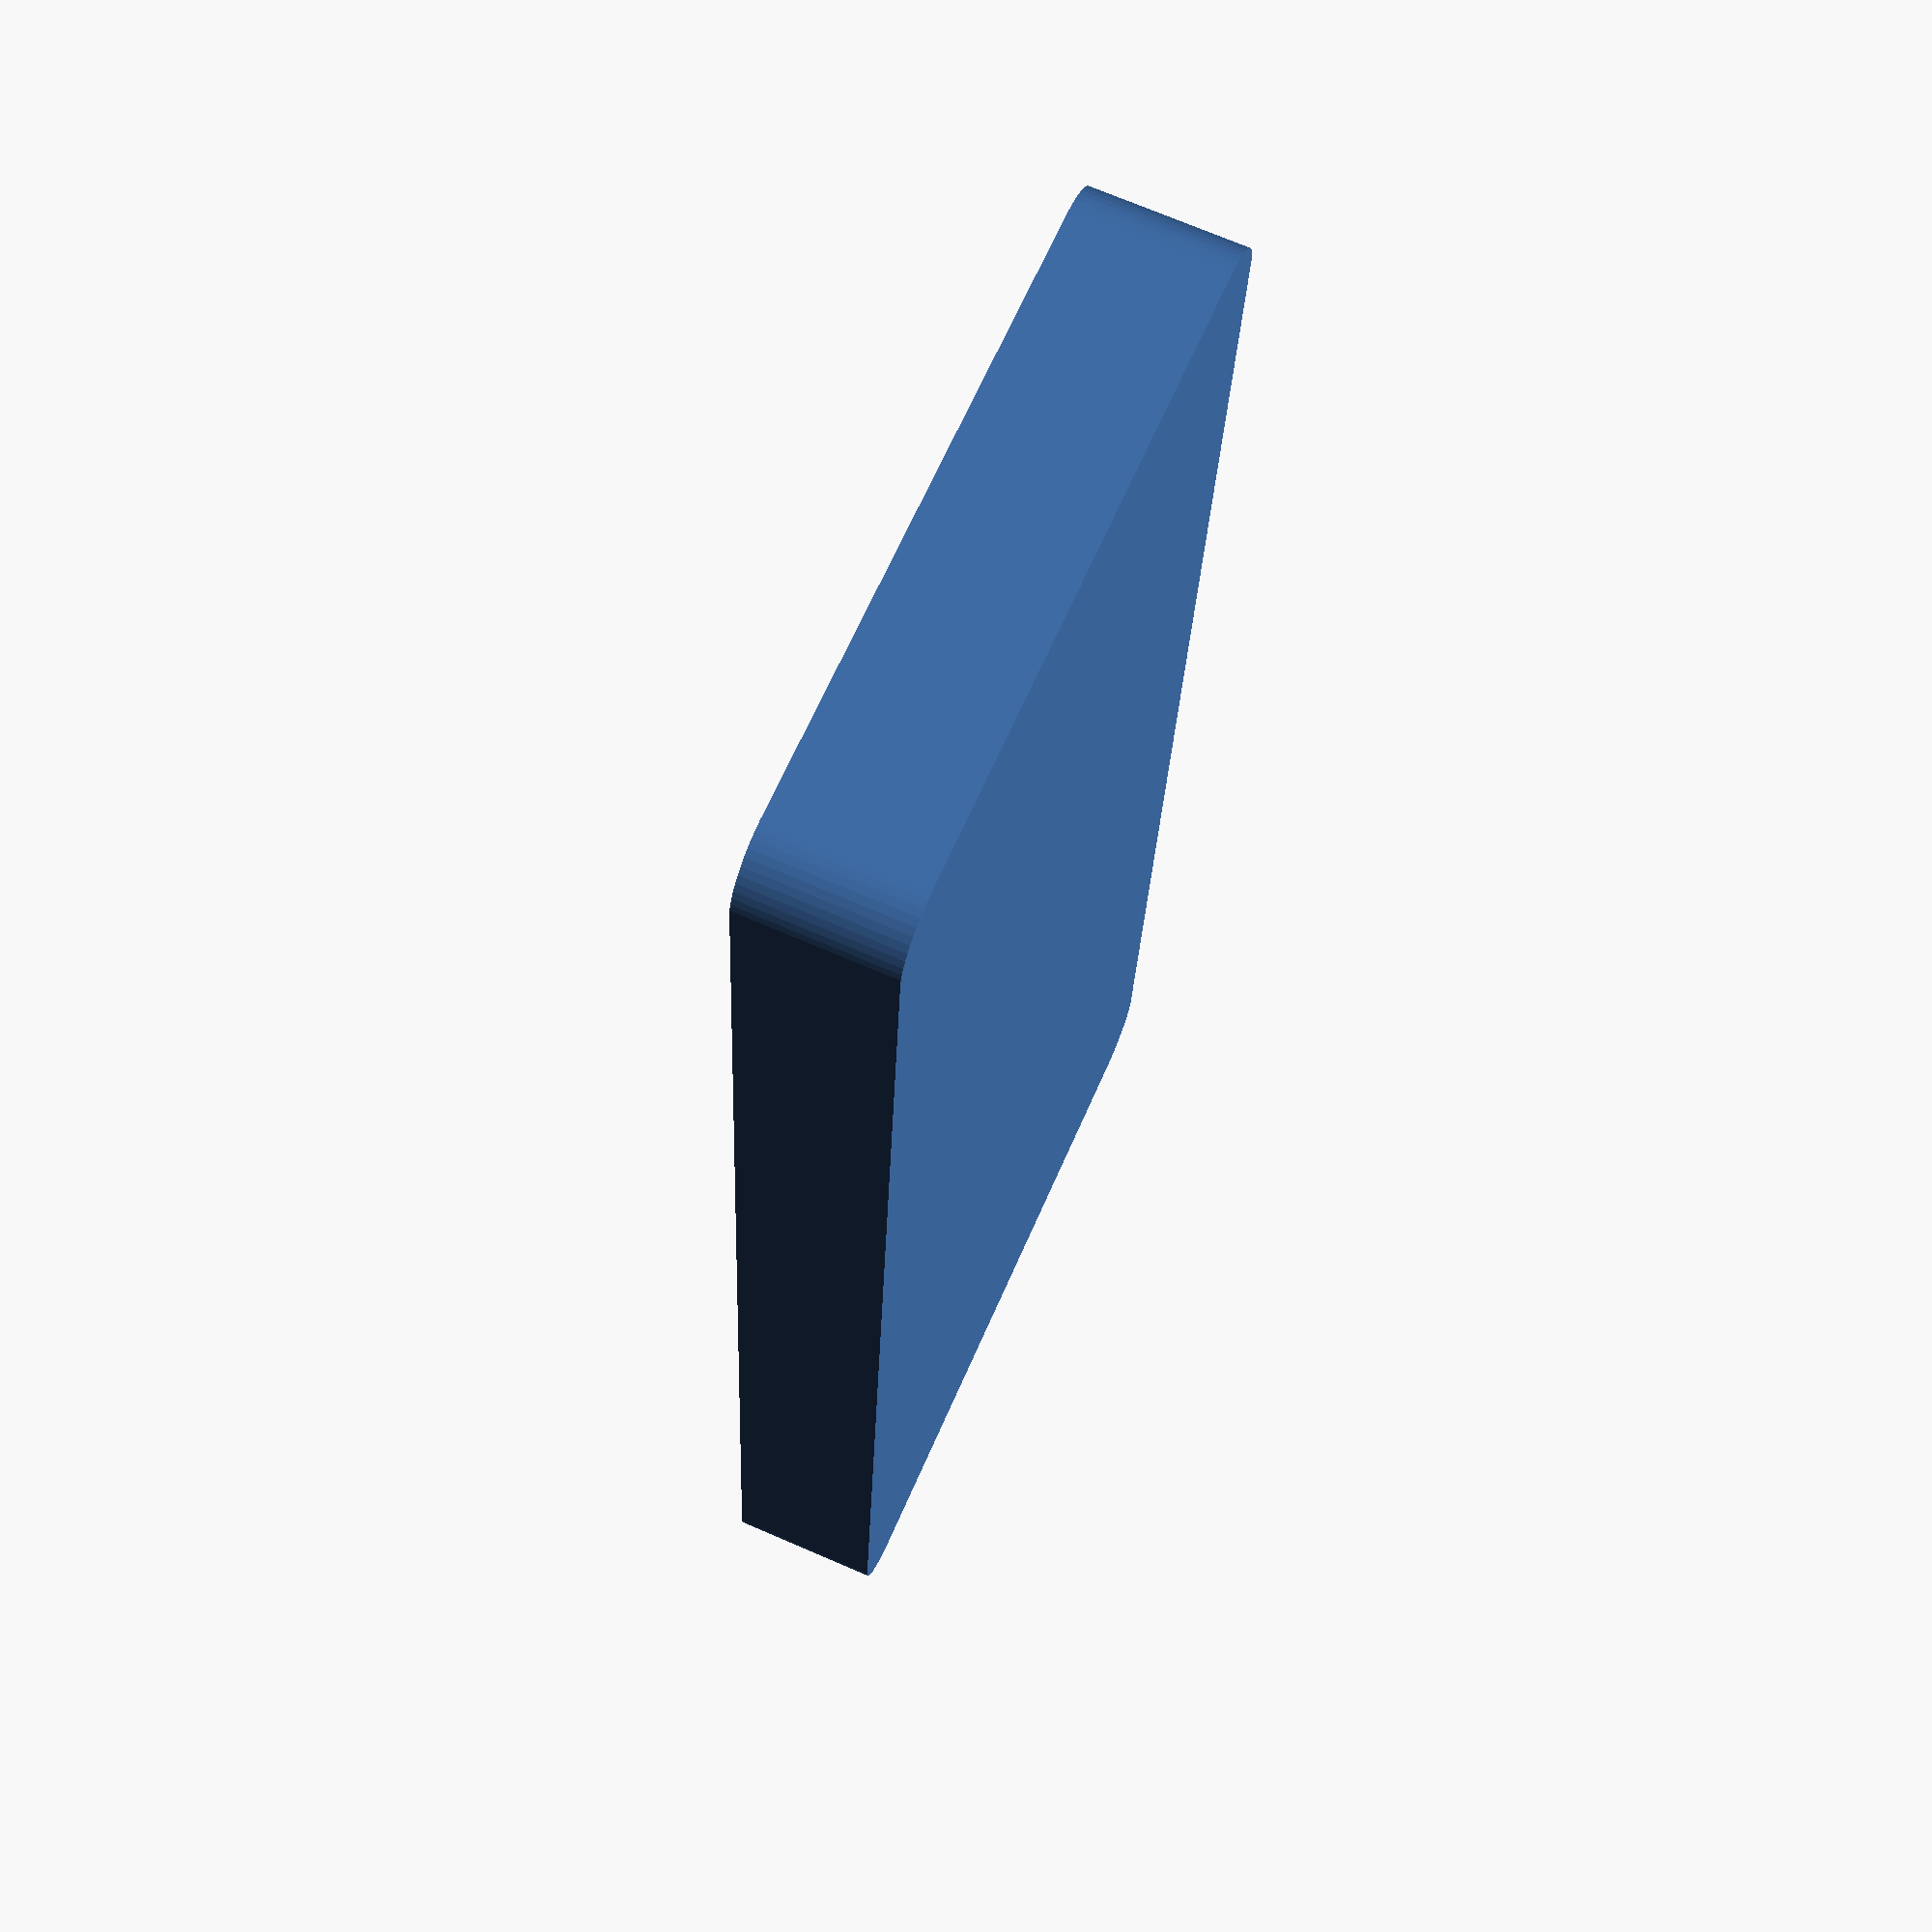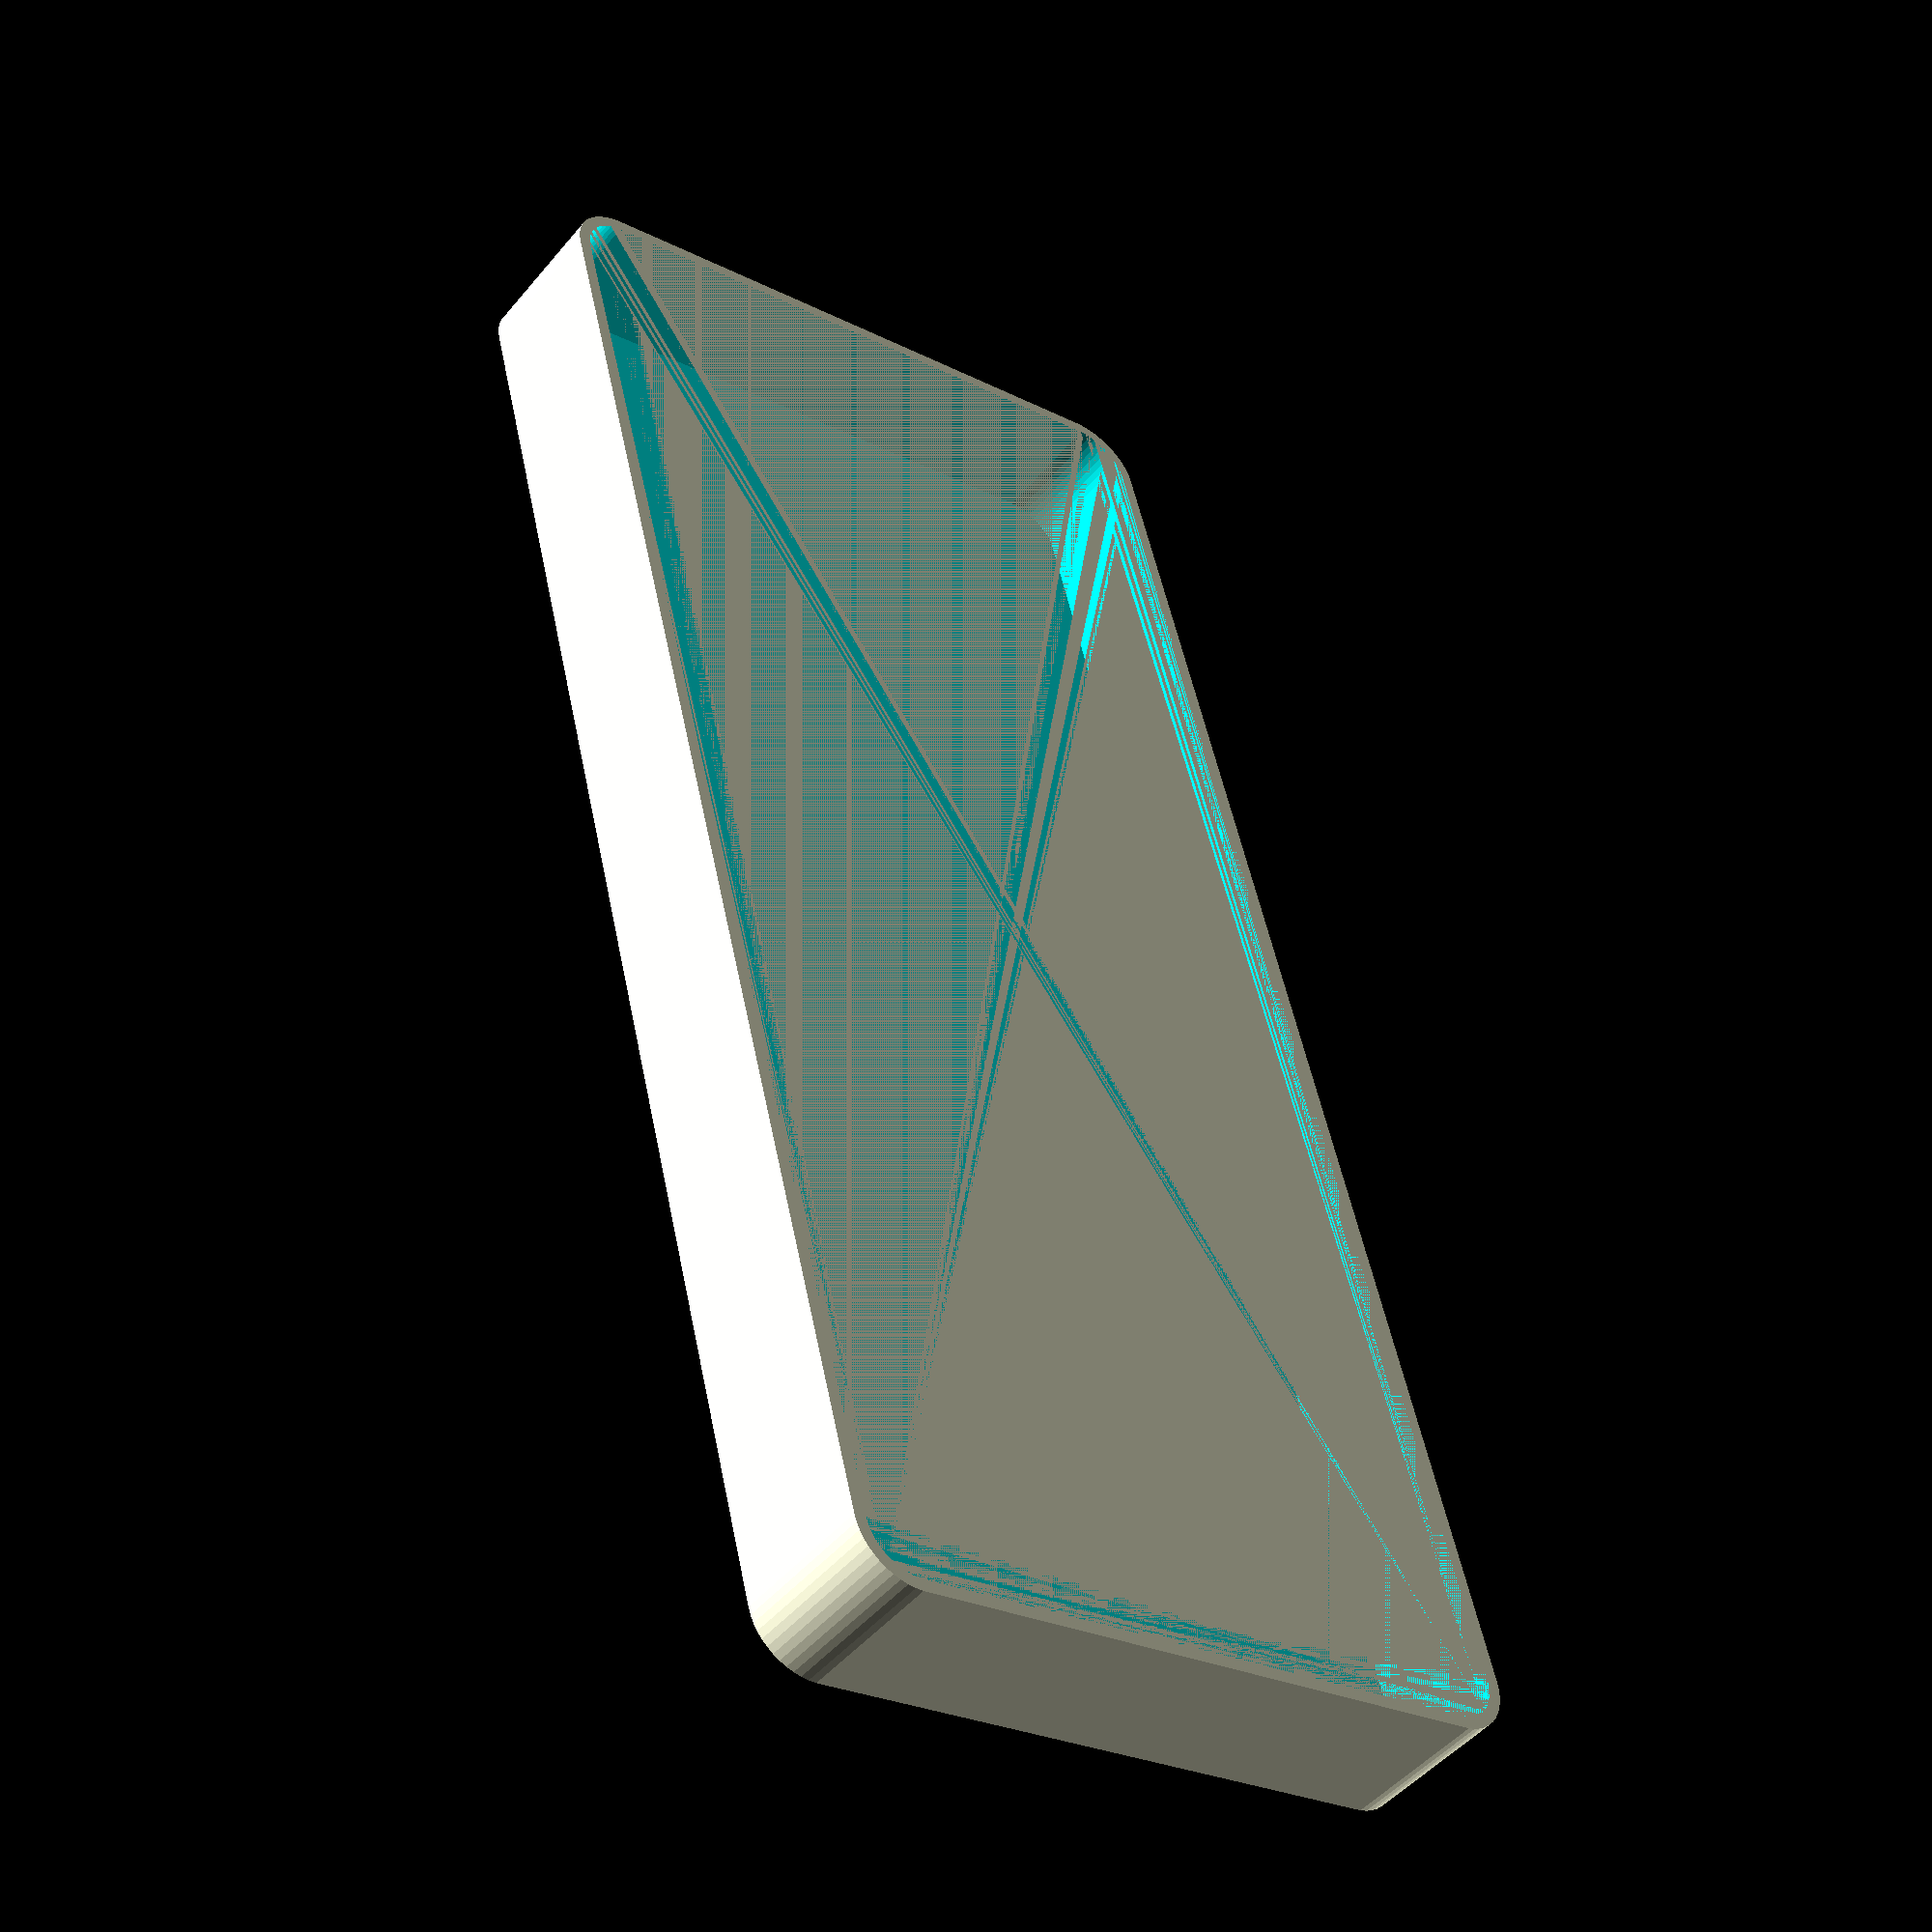
<openscad>
$fn = 50;


difference() {
	union() {
		hull() {
			translate(v = [-25.0000000000, 62.5000000000, 0]) {
				cylinder(h = 12, r = 5);
			}
			translate(v = [25.0000000000, 62.5000000000, 0]) {
				cylinder(h = 12, r = 5);
			}
			translate(v = [-25.0000000000, -62.5000000000, 0]) {
				cylinder(h = 12, r = 5);
			}
			translate(v = [25.0000000000, -62.5000000000, 0]) {
				cylinder(h = 12, r = 5);
			}
		}
	}
	union() {
		translate(v = [0, 0, 2]) {
			hull() {
				translate(v = [-25.0000000000, 62.5000000000, 0]) {
					cylinder(h = 10, r = 4);
				}
				translate(v = [25.0000000000, 62.5000000000, 0]) {
					cylinder(h = 10, r = 4);
				}
				translate(v = [-25.0000000000, -62.5000000000, 0]) {
					cylinder(h = 10, r = 4);
				}
				translate(v = [25.0000000000, -62.5000000000, 0]) {
					cylinder(h = 10, r = 4);
				}
			}
		}
	}
}
</openscad>
<views>
elev=109.8 azim=174.9 roll=66.5 proj=p view=wireframe
elev=227.5 azim=345.9 roll=217.4 proj=p view=solid
</views>
